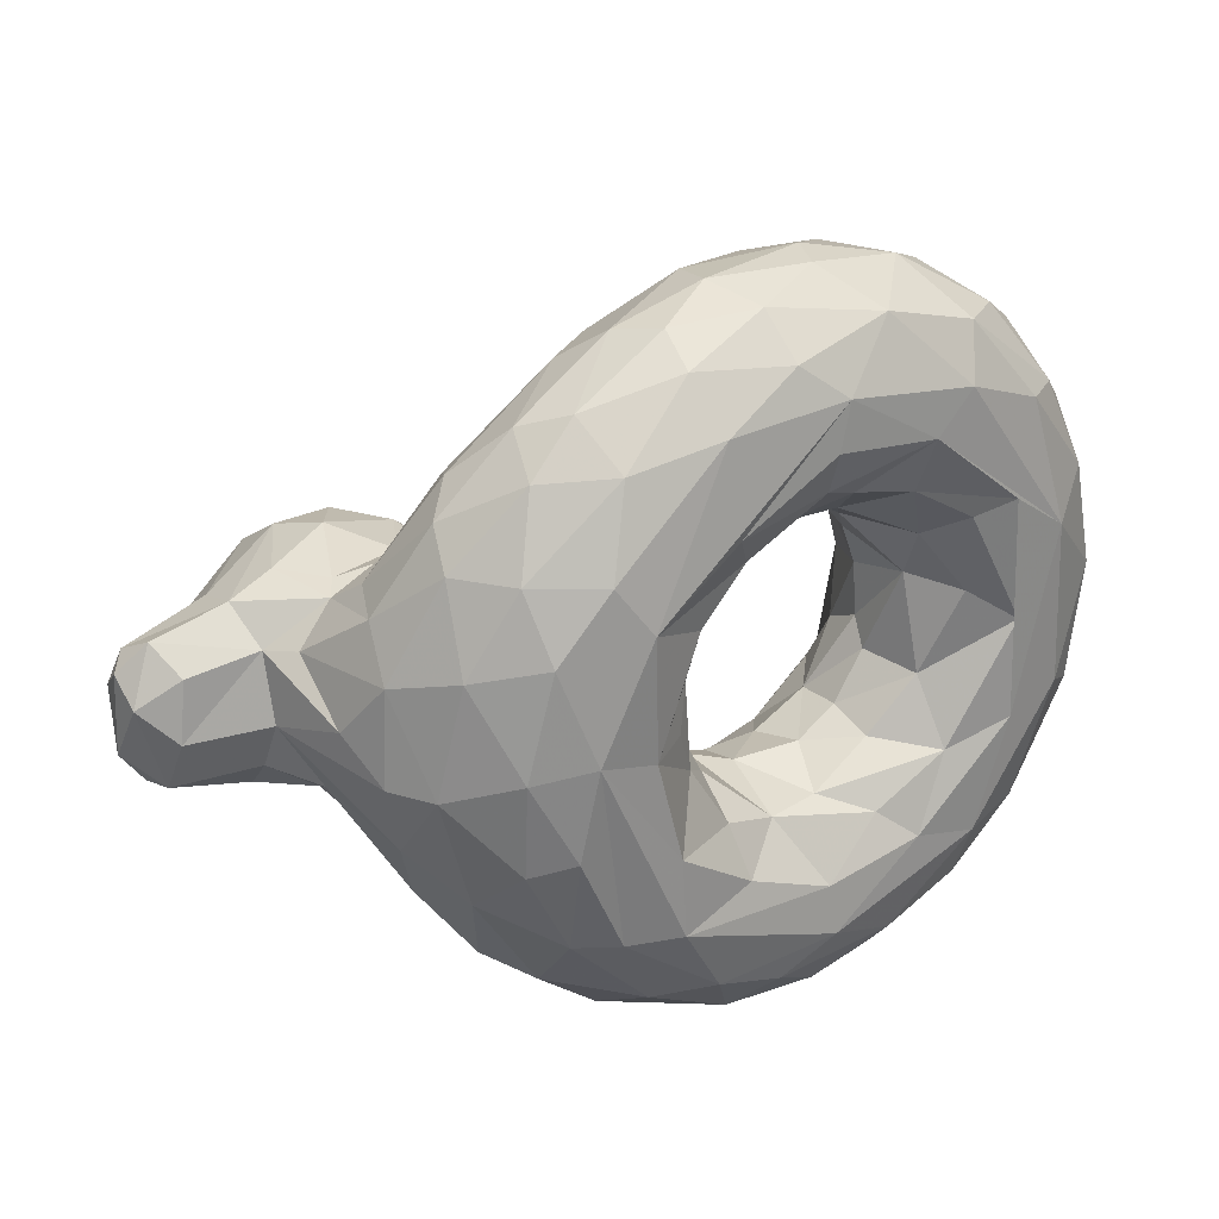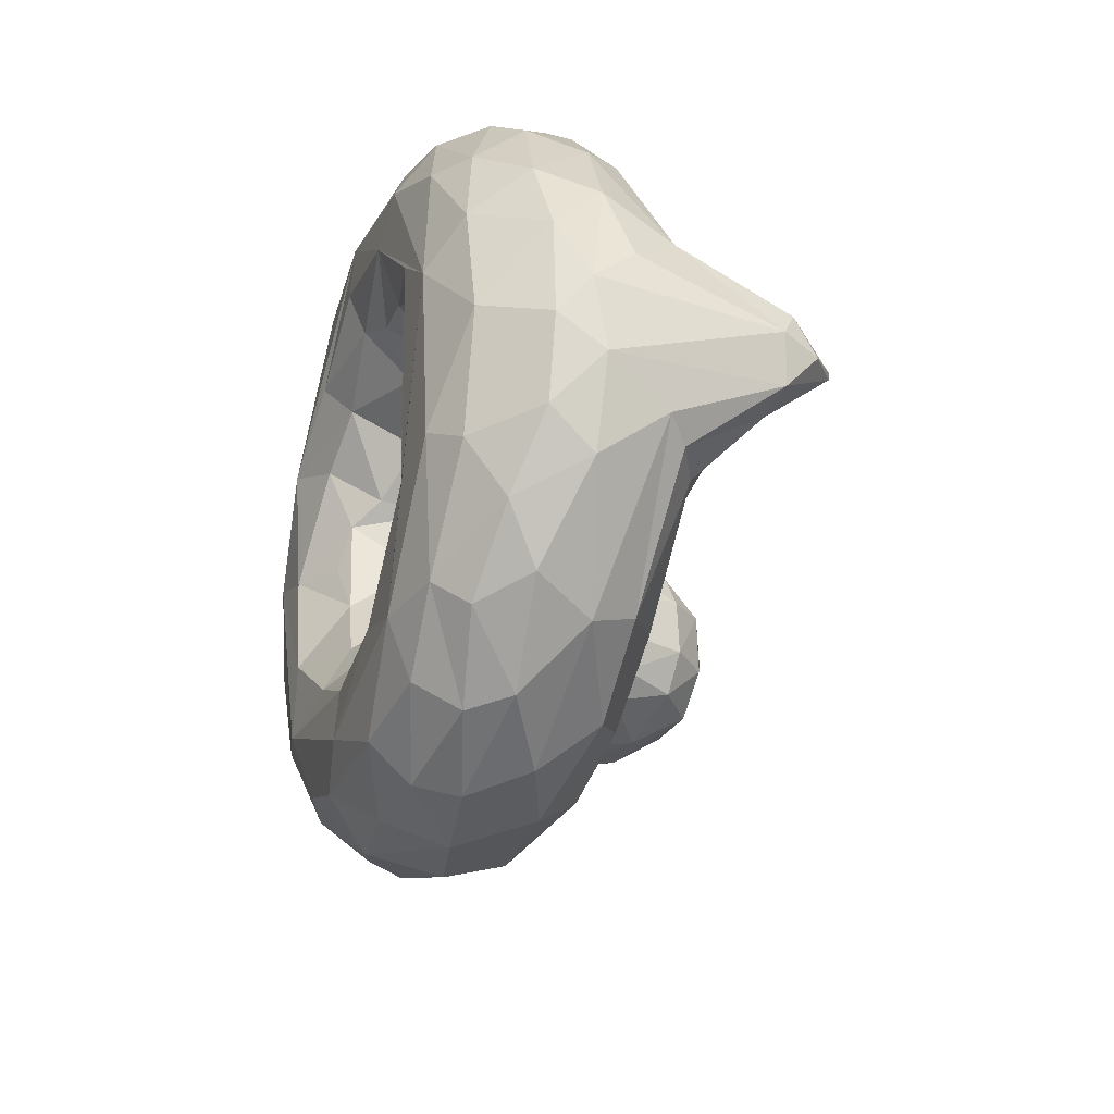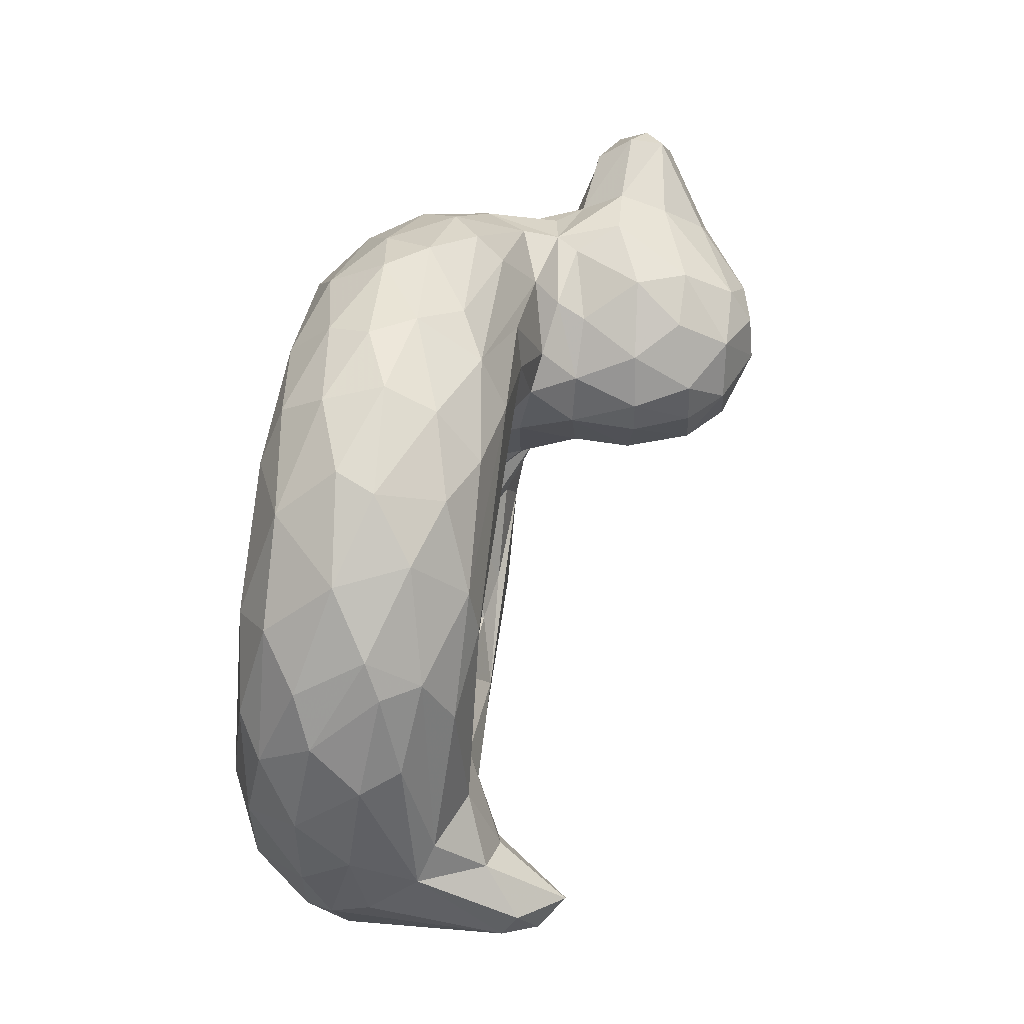
<metadata>
{"format":"obj","ext":"obj","renderer":"f3d","projection":"perspective","resolution":1024,"background":"white","views":[{"elev":27.4,"azim":-37.4,"up":"+Z"},{"elev":-26.6,"azim":71.1,"up":"+Z"},{"elev":72.2,"azim":97.7,"up":"+Z"}]}
</metadata>
<code>
v -0.04748 -0.2499 -0.1238
v 0.03837 -0.2362 -0.2185
v 0.1304 -0.2561 -0.254
v 0.262 -0.2871 -0.2457
v 0.3493 -0.2869 -0.1962
v 0.4179 -0.2839 -0.1024
v 0.4345 -0.2415 -0.05435
v -0.09662 -0.1614 -0.04658
v -0.0529 -0.1629 -0.1669
v -0.01316 -0.1185 -0.2516
v 0.1478 -0.1492 -0.2894
v 0.2447 -0.1809 -0.2679
v 0.3581 -0.1887 -0.2072
v 0.4305 -0.1146 -0.1941
v 0.4513 -0.1548 -0.09818
v -0.1671 -0.03256 -0.1131
v -0.2174 -0.009328 -0.1902
v -0.1241 -0.05887 -0.2739
v 0.05697 -0.0541 -0.3771
v 0.1667 -0.07318 -0.3624
v 0.3222 -0.09089 -0.309
v 0.5089 -0.05548 -0.2158
v 0.5073 -0.1014 0.02072
v -0.2391 -0.0265 -0.276
v -0.1492 -0.03885 -0.362
v 0.02207 -0.03619 -0.5106
v 0.5554 -0.04107 -0.4133
v 0.6371 -0.02821 -0.2289
v 0.6082 -0.02763 -0.1272
v -0.4156 -0.02946 -0.275
v -0.2664 -0.05926 -0.4203
v -0.02718 -0.06803 -0.5818
v 0.2359 -0.06548 -0.6123
v 0.4264 -0.05808 -0.548
v 0.773 -0.0441 -0.2141
v -0.5435 -0.07683 -0.2457
v -0.4359 -0.1613 -0.4363
v -0.186 -0.2125 -0.6281
v 0.06762 -0.1472 -0.687
v 0.3282 -0.1673 -0.6916
v 0.527 -0.1193 -0.5812
v 0.6832 -0.1145 -0.447
v 0.9001 -0.1278 -0.1643
v -0.5969 -0.247 -0.1772
v -0.4546 -0.2628 -0.4355
v -0.245 -0.3282 -0.5947
v -0.1457 -0.2911 -0.6559
v 0.06695 -0.2658 -0.7219
v 0.236 -0.3044 -0.7269
v 0.4788 -0.2255 -0.6622
v 0.6143 -0.3048 -0.5858
v 0.7672 -0.3199 -0.4281
v 0.8805 -0.2544 -0.256
v -0.4678 -0.4298 -0.1913
v -0.3809 -0.4366 -0.363
v -0.38 -0.3391 -0.4818
v 0.00428 -0.3998 -0.6714
v 0.1946 -0.425 -0.6757
v 0.3529 -0.4108 -0.665
v 0.5526 -0.3782 -0.5999
v 0.6879 -0.4067 -0.4667
v 0.8077 -0.3824 -0.3228
v 0.8902 -0.3406 -0.1804
v -0.3948 -0.4861 -0.1643
v -0.2999 -0.4831 -0.3682
v -0.08366 -0.4853 -0.5395
v 0.06046 -0.4866 -0.586
v 0.3299 -0.4844 -0.5838
v 0.5165 -0.4609 -0.5441
v 0.6495 -0.4691 -0.4175
v 0.7898 -0.4562 -0.2116
v -0.3655 -0.5046 0.01897
v -0.1822 -0.5087 -0.3824
v 0.1739 -0.5094 -0.5231
v 0.5168 -0.5051 -0.4299
v 0.6905 -0.5073 0.1612
v -0.1873 -0.5026 -0.2266
v -0.01764 -0.4889 -0.3427
v 0.1628 -0.4989 -0.4206
v 0.3024 -0.4634 -0.3311
v 0.4577 -0.4764 -0.2482
v 0.6035 -0.4996 -0.009591
v -0.1072 -0.4205 -0.1138
v -0.0246 -0.3505 -0.178
v -0.02919 -0.435 -0.2443
v 0.09452 -0.4105 -0.2896
v 0.2098 -0.3949 -0.2903
v 0.3501 -0.377 -0.2259
v 0.4505 -0.3988 -0.1171
v -0.2567 0.07524 -0.1472
v -0.3753 0.07643 -0.2009
v -0.6029 0.0005742 -0.1659
v -0.2153 0.207 -0.1192
v -0.4843 0.1817 -0.2366
v -0.678 0.1045 -0.1791
v -0.3779 0.3986 -0.1395
v -0.5072 0.3889 -0.1401
v -0.684 0.2799 -0.09877
v -0.8494 0.09113 -0.123
v -0.8557 0.1612 -0.138
v 0.7461 0.02253 -0.1135
v 0.8308 0.07207 -0.09956
v 0.9072 0.0823 -0.07714
v 0.8369 0.1967 -0.004297
v -0.05986 -0.2549 0.09697
v 0.01135 -0.3273 0.2034
v 0.1375 -0.2683 0.2544
v 0.2463 -0.2238 0.2548
v 0.3468 -0.2784 0.1975
v 0.4068 -0.2251 0.1338
v 0.4377 -0.2288 0.05119
v -0.1187 -0.1089 0.09599
v -0.02634 -0.1975 0.1753
v 0.01864 -0.1618 0.2353
v 0.1814 -0.1615 0.2849
v 0.3536 -0.1466 0.2363
v 0.4603 -0.1136 0.1496
v -0.09698 -0.1049 0.1849
v -0.07449 -0.077 0.2718
v 0.1387 -0.08043 0.3496
v 0.3171 -0.07514 0.3331
v 0.4921 -0.04803 0.2674
v 0.5883 -0.03595 0.1094
v -0.1995 -0.01621 0.1803
v -0.1943 -0.03684 0.3332
v 0.4178 -0.0375 0.4874
v 0.688 -0.02506 0.2055
v 0.7526 0.04778 0.06923
v -0.4107 -0.03435 0.2854
v -0.249 -0.0527 0.413
v -0.02851 -0.04516 0.5286
v 0.1225 -0.07366 0.6242
v 0.3735 -0.06189 0.5771
v 0.5872 -0.06178 0.4522
v 0.8043 -0.07667 0.2375
v -0.5437 -0.07689 0.2455
v -0.4271 -0.1598 0.4436
v -0.197 -0.1522 0.5914
v 0.0595 -0.1659 0.6957
v 0.2285 -0.1237 0.679
v 0.3663 -0.1704 0.6841
v 0.561 -0.125 0.5658
v 0.7089 -0.1478 0.4547
v 0.8724 -0.1027 0.1922
v -0.5155 -0.2869 0.332
v -0.4884 -0.2151 0.3945
v -0.3473 -0.2444 0.5371
v -0.1427 -0.2351 0.6549
v 0.02862 -0.2701 0.7152
v 0.2481 -0.2556 0.7271
v 0.4265 -0.3096 0.6851
v 0.5474 -0.2327 0.6288
v 0.6998 -0.3224 0.5067
v 0.8706 -0.2356 0.2749
v 0.8939 -0.3346 0.1781
v -0.5355 -0.3615 0.1731
v -0.4419 -0.3955 0.3327
v -0.3829 -0.3401 0.478
v -0.1111 -0.405 0.6259
v 0.06218 -0.3859 0.6921
v 0.2115 -0.3335 0.7225
v 0.2882 -0.4432 0.6506
v 0.4997 -0.4366 0.5842
v 0.6119 -0.3628 0.5685
v 0.8184 -0.3473 0.3362
v -0.425 -0.462 0.2052
v -0.323 -0.4843 0.3311
v -0.2659 -0.4381 0.4939
v -0.0912 -0.4873 0.5311
v 0.06612 -0.4705 0.6152
v 0.6247 -0.48 0.4199
v 0.7799 -0.4559 0.2391
v -0.2566 -0.5111 0.2338
v 0.1562 -0.5053 0.5439
v 0.36 -0.5076 0.419
v -0.1303 -0.4707 0.1887
v -0.02009 -0.4548 0.2777
v -0.07357 -0.5024 0.3485
v 0.1412 -0.4745 0.3671
v 0.2227 -0.451 0.3358
v 0.3555 -0.4626 0.3052
v 0.4863 -0.4807 0.224
v 0.5121 -0.4494 0.05694
v -0.1213 -0.4207 0.06892
v -0.07553 -0.3739 0.1157
v 0.1365 -0.3759 0.2784
v 0.2701 -0.3588 0.2593
v 0.4209 -0.4119 0.1846
v 0.4421 -0.3564 0.07964
v -0.2567 0.07529 0.1472
v -0.3754 0.07643 0.2009
v -0.5626 -0.003982 0.1949
v -0.2185 0.2096 0.123
v -0.4597 0.1817 0.2376
v -0.6899 0.1226 0.1763
v -0.2705 0.3216 0.1364
v -0.5074 0.3891 0.1398
v -0.6907 0.3092 0.06534
v -0.8456 0.127 0.1456
v -0.863 0.1967 0.11
v 0.8141 0.02728 0.1316
v 0.9018 0.1035 0.06989
v 0.8398 0.1962 0.009162
v -0.5408 0.4366 -0.03148
v -0.7249 0.3199 -0.00858
v -0.2919 0.3999 0.06423
v -0.6772 0.008608 -0.0227
v -0.8377 0.04982 -0.02448
v -0.8838 0.2177 0.03824
v -0.1593 -0.0345 0.05835
v -0.193 0.07756 0.0586
v -0.1906 0.2144 0.0568
v 0.7277 0.04082 0.01229
v 0.9306 0.07395 0.0161
v 0.9356 -0.2774 0.05534
v -0.6235 -0.249 -0.04893
v -0.4747 -0.4491 -0.0008033
v -0.07729 -0.2865 -0.0265
v -0.2415 -0.4993 -0.01707
v 0.935 -0.2519 -0.08753
v 0.9166 -0.3376 -0.01639
v 0.8293 -0.4525 0.02269
v 0.3049 -0.03881 -0.4226
v -0.3308 0.01882 -0.2089
v -0.3911 -0.1021 -0.4187
v -0.4966 -0.01544 -0.23
v -0.1207 -0.1125 -0.5982
v 0.8556 -0.0864 -0.1996
v -0.5468 -0.2023 -0.3017
v 0.7191 -0.2059 -0.481
v -0.5163 -0.3401 -0.2712
v 0.3949 -0.3302 -0.6914
v -0.2085 -0.4367 -0.5406
v 0.7152 -0.5009 -0.1734
v 0.3761 -0.5039 -0.3916
v 0.5929 -0.5088 -0.2078
v -0.5307 0.04165 -0.2053
v -0.3919 0.1795 -0.2267
v -0.2654 0.1993 -0.1685
v -0.5999 0.1256 -0.2119
v -0.5037 0.2826 -0.2091
v -0.2704 0.3217 -0.1362
v -0.3855 0.2818 -0.2084
v -0.6887 0.1745 -0.1664
v 0.2218 -0.03896 0.4378
v -0.2766 -0.001536 0.217
v -0.3924 -0.1019 0.4175
v -0.09396 -0.1027 0.6013
v 0.6046 -0.1992 0.5814
v -0.5847 -0.1592 0.2242
v 0.7593 -0.222 0.4387
v -0.2832 -0.3262 0.5702
v -0.09474 -0.3216 0.6723
v 0.7126 -0.4276 0.4132
v 0.4459 -0.5017 0.4928
v 0.1338 -0.5072 0.4512
v 0.5695 -0.5087 0.2473
v -0.3962 0.01663 0.2223
v -0.5305 0.04152 0.2054
v -0.3034 0.1964 0.1921
v -0.5999 0.1257 0.2119
v -0.38 0.3909 0.1483
v -0.5037 0.2826 0.209
v -0.3855 0.2818 0.2084
v -0.6803 0.2212 0.146
v -0.6453 -0.1486 0.02462
v -0.5768 -0.3358 -0.05001
v -0.1478 -0.4424 -0.01882
v -0.1987 0.08753 -0.07383
v -0.6239 -0.0566 -0.1325
v -0.6843 0.04524 -0.1153
v -0.1882 0.2061 -0.04825
v -0.302 0.408 -0.05817
v -0.2313 0.3353 -0.05136
v -0.4627 0.4323 -0.1
v -0.4152 0.4558 0.01532
v -0.8679 0.2189 -0.07632
v -0.8969 0.1004 0.03961
v -0.9025 0.1657 -0.07277
v 0.9031 0.1463 -0.007372
v -0.6097 -0.2393 0.1366
v 0.9269 -0.1967 0.1193
v -0.6365 -0.01542 0.1196
v -0.6767 0.03993 0.112
v -0.2306 0.3301 0.06184
v -0.4697 0.44 0.08589
v -0.5588 0.4201 0.05345
v -0.8199 0.05942 0.09372
v -0.8978 0.1594 0.08701
f 1 2 9
f 9 2 10
f 2 3 10
f 4 12 3
f 5 13 4
f 7 13 6
f 17 16 9
f 17 10 18
f 10 20 19
f 22 21 14
f 25 24 18
f 223 25 19
f 26 25 223
f 223 19 20
f 20 21 223
f 22 223 21
f 30 224 24
f 24 25 31
f 26 31 25
f 26 32 31
f 34 33 27
f 35 27 28
f 31 225 30
f 36 30 225
f 30 36 226
f 225 31 227
f 227 37 225
f 32 227 31
f 37 227 38
f 39 227 32
f 38 227 39
f 32 33 39
f 40 33 34
f 42 41 27
f 34 27 41
f 270 37 229
f 45 44 229
f 38 46 45
f 49 48 40
f 40 41 50
f 230 43 53
f 45 231 44
f 231 45 56
f 56 55 231
f 57 47 48
f 57 48 49
f 232 59 49
f 232 50 51
f 60 59 232
f 60 51 61
f 64 55 65
f 55 64 54
f 66 65 233
f 66 57 67
f 67 57 58
f 68 59 69
f 70 62 71
f 63 71 62
f 73 72 65
f 75 69 70
f 76 75 234
f 235 79 74
f 79 235 80
f 235 236 81
f 235 81 80
f 78 85 77
f 85 84 83
f 86 85 78
f 80 86 79
f 81 82 89
f 218 83 84
f 2 1 84
f 85 86 84
f 84 86 2
f 2 86 3
f 4 3 87
f 88 4 87
f 5 4 88
f 88 89 5
f 226 224 30
f 237 91 226
f 238 239 91
f 90 91 239
f 237 240 94
f 239 243 242
f 94 241 243
f 241 97 96
f 241 240 244
f 244 97 241
f 98 244 100
f 244 95 100
f 99 100 95
f 103 43 228
f 105 112 113
f 113 114 106
f 115 108 107
f 115 116 108
f 116 109 108
f 116 110 109
f 110 116 117
f 118 113 112
f 113 118 114
f 120 121 115
f 121 116 115
f 122 116 121
f 116 122 117
f 123 117 122
f 117 123 23
f 112 124 118
f 118 124 119
f 245 119 125
f 121 120 245
f 126 127 122
f 123 122 127
f 128 123 127
f 124 246 125
f 126 131 133
f 126 133 134
f 135 127 134
f 136 247 129
f 248 129 247
f 138 247 137
f 248 247 138
f 131 248 132
f 248 139 132
f 140 133 132
f 143 142 249
f 135 142 143
f 250 145 146
f 138 137 147
f 147 148 138
f 148 139 248
f 150 139 149
f 150 140 139
f 140 150 141
f 141 152 142
f 249 142 152
f 249 153 251
f 251 143 249
f 157 158 145
f 158 252 147
f 147 252 148
f 160 253 159
f 148 253 149
f 151 161 162
f 161 151 150
f 164 151 163
f 152 151 164
f 152 164 153
f 154 251 165
f 153 165 251
f 165 155 154
f 157 156 166
f 167 168 157
f 169 170 159
f 170 162 160
f 160 162 161
f 254 172 165
f 155 165 172
f 167 166 72
f 72 173 167
f 167 173 169
f 174 169 173
f 170 174 162
f 76 255 175
f 173 177 178
f 173 178 174
f 257 76 175
f 82 257 182
f 185 177 176
f 179 177 186
f 177 179 178
f 186 180 179
f 187 180 186
f 181 188 182
f 182 188 183
f 186 106 107
f 187 186 107
f 108 109 187
f 187 109 188
f 188 109 189
f 110 189 109
f 189 110 111
f 258 246 190
f 258 129 246
f 259 258 191
f 129 192 136
f 190 260 191
f 259 194 261
f 260 196 264
f 263 262 197
f 260 264 194
f 194 264 263
f 265 263 197
f 263 195 261
f 265 200 195
f 199 195 200
f 201 135 144
f 127 135 201
f 201 128 127
f 203 128 201
f 1 8 218
f 111 15 7
f 23 15 111
f 207 44 216
f 229 44 270
f 53 43 220
f 44 267 216
f 267 44 231
f 231 54 267
f 217 267 54
f 220 63 53
f 71 221 222
f 64 72 217
f 222 234 71
f 268 219 83
f 184 268 83
f 183 89 82
f 83 218 184
f 89 183 189
f 210 269 211
f 17 90 16
f 36 270 92
f 44 207 270
f 270 207 271
f 93 272 269
f 239 93 90
f 269 90 93
f 96 273 242
f 276 273 96
f 275 96 97
f 204 276 275
f 204 275 97
f 204 97 205
f 98 205 97
f 205 98 277
f 100 277 98
f 209 205 277
f 100 99 279
f 208 278 99
f 215 220 214
f 43 103 220
f 280 214 103
f 104 280 103
f 203 104 128
f 124 112 210
f 128 213 123
f 145 250 281
f 144 154 282
f 267 156 281
f 217 156 267
f 145 281 156
f 172 222 155
f 221 155 222
f 173 72 219
f 257 82 236
f 210 211 124
f 124 211 190
f 136 192 250
f 283 250 192
f 284 266 283
f 281 283 266
f 192 195 284
f 211 193 190
f 193 212 285
f 262 276 286
f 286 197 262
f 286 204 287
f 287 205 198
f 287 198 197
f 287 197 286
f 278 288 199
f 278 208 288
f 198 200 265
f 199 289 278
f 199 200 289
f 209 289 200
f 289 209 279
f 202 280 203
f 280 104 203
f 9 8 1
f 11 10 3
f 12 11 3
f 13 12 4
f 5 6 13
f 15 13 7
f 15 14 13
f 8 9 16
f 9 10 17
f 18 10 19
f 20 10 11
f 11 12 20
f 12 21 20
f 13 21 12
f 14 21 13
f 14 15 22
f 17 18 24
f 19 25 18
f 27 26 223
f 28 223 22
f 28 27 223
f 22 23 29
f 22 29 28
f 24 224 17
f 31 30 24
f 33 32 26
f 26 27 33
f 28 29 101
f 28 101 35
f 225 37 36
f 40 39 33
f 40 34 41
f 27 35 42
f 228 42 35
f 42 228 43
f 270 36 37
f 37 45 229
f 45 37 38
f 46 38 47
f 39 48 38
f 47 38 48
f 39 40 48
f 50 49 40
f 50 41 230
f 41 42 230
f 230 51 50
f 42 43 230
f 51 230 52
f 52 230 53
f 54 231 55
f 46 56 45
f 57 46 47
f 49 58 57
f 50 232 49
f 58 49 59
f 51 60 232
f 61 52 62
f 51 52 61
f 53 62 52
f 62 53 63
f 55 56 233
f 65 55 233
f 56 46 233
f 46 57 233
f 57 66 233
f 68 58 59
f 68 67 58
f 60 69 59
f 61 70 60
f 69 60 70
f 62 70 61
f 65 72 64
f 65 66 73
f 66 67 74
f 74 73 66
f 75 74 68
f 67 68 74
f 68 69 75
f 70 71 234
f 234 75 70
f 77 219 72
f 72 73 77
f 77 73 78
f 79 78 73
f 79 73 74
f 74 75 235
f 236 235 75
f 75 76 236
f 236 82 81
f 85 83 77
f 86 78 79
f 86 80 87
f 87 81 88
f 81 87 80
f 81 89 88
f 218 84 1
f 87 3 86
f 6 5 89
f 17 224 90
f 224 226 91
f 91 90 224
f 92 226 36
f 226 92 237
f 94 238 237
f 91 237 238
f 237 92 240
f 95 240 92
f 243 239 238
f 93 239 242
f 243 238 94
f 96 243 241
f 96 242 243
f 240 241 94
f 95 244 240
f 97 244 98
f 102 228 35
f 228 102 103
f 102 35 101
f 103 102 104
f 101 104 102
f 105 113 106
f 114 115 106
f 107 106 115
f 23 111 117
f 110 117 111
f 119 114 118
f 120 115 119
f 114 119 115
f 125 119 124
f 120 119 245
f 125 126 245
f 245 122 121
f 122 245 126
f 246 129 130
f 246 130 125
f 130 131 125
f 126 125 131
f 133 131 132
f 127 126 134
f 247 136 137
f 130 129 248
f 131 130 248
f 140 132 139
f 141 133 140
f 141 142 133
f 134 133 142
f 142 135 134
f 143 144 135
f 250 146 136
f 137 136 146
f 146 147 137
f 248 138 148
f 139 148 149
f 150 149 161
f 151 141 150
f 151 152 141
f 153 249 152
f 143 251 144
f 154 144 251
f 145 156 157
f 145 158 146
f 147 146 158
f 168 252 158
f 252 168 159
f 252 159 253
f 253 148 252
f 160 149 253
f 160 161 149
f 163 151 162
f 254 153 164
f 254 165 153
f 166 167 157
f 157 168 158
f 169 159 168
f 160 159 170
f 254 163 171
f 163 254 164
f 172 254 171
f 168 167 169
f 169 174 170
f 174 255 162
f 162 255 163
f 174 175 255
f 163 255 171
f 76 171 255
f 172 171 76
f 177 173 176
f 256 174 178
f 179 256 178
f 174 256 175
f 175 256 179
f 180 175 179
f 181 175 180
f 175 181 257
f 182 257 181
f 182 183 82
f 176 184 185
f 177 185 106
f 186 177 106
f 181 180 187
f 181 187 188
f 188 189 183
f 105 106 185
f 107 108 187
f 124 190 246
f 191 258 190
f 192 129 258
f 258 259 192
f 260 190 193
f 194 191 260
f 191 194 259
f 259 261 192
f 195 192 261
f 193 196 260
f 262 264 196
f 262 263 264
f 261 194 263
f 197 198 265
f 195 263 265
f 144 202 201
f 202 203 201
f 8 16 210
f 22 15 23
f 269 210 16
f 216 266 207
f 63 220 221
f 217 54 64
f 221 71 63
f 234 222 76
f 77 83 219
f 6 89 189
f 189 7 6
f 16 90 269
f 271 92 270
f 271 95 92
f 211 269 272
f 272 274 212
f 272 93 274
f 242 274 93
f 242 273 274
f 206 274 273
f 96 275 276
f 95 271 99
f 207 208 271
f 271 208 99
f 278 279 99
f 209 277 279
f 277 100 279
f 214 220 103
f 29 213 101
f 101 213 104
f 128 104 213
f 112 105 8
f 105 218 8
f 8 210 112
f 29 123 213
f 23 123 29
f 281 266 216
f 155 215 154
f 282 154 215
f 281 216 267
f 155 221 215
f 220 215 221
f 217 166 156
f 217 72 166
f 172 76 222
f 176 173 219
f 236 76 257
f 268 184 219
f 176 219 184
f 218 105 184
f 105 185 184
f 111 7 189
f 250 283 281
f 284 283 192
f 266 284 207
f 212 211 272
f 193 211 212
f 274 285 212
f 285 274 206
f 196 285 206
f 196 193 285
f 206 273 276
f 204 286 276
f 276 262 206
f 196 206 262
f 204 205 287
f 195 199 284
f 288 284 199
f 288 208 284
f 207 284 208
f 205 209 198
f 198 209 200
f 279 278 289
f 214 282 215
f 144 214 202
f 214 144 282
f 280 202 214

</code>
